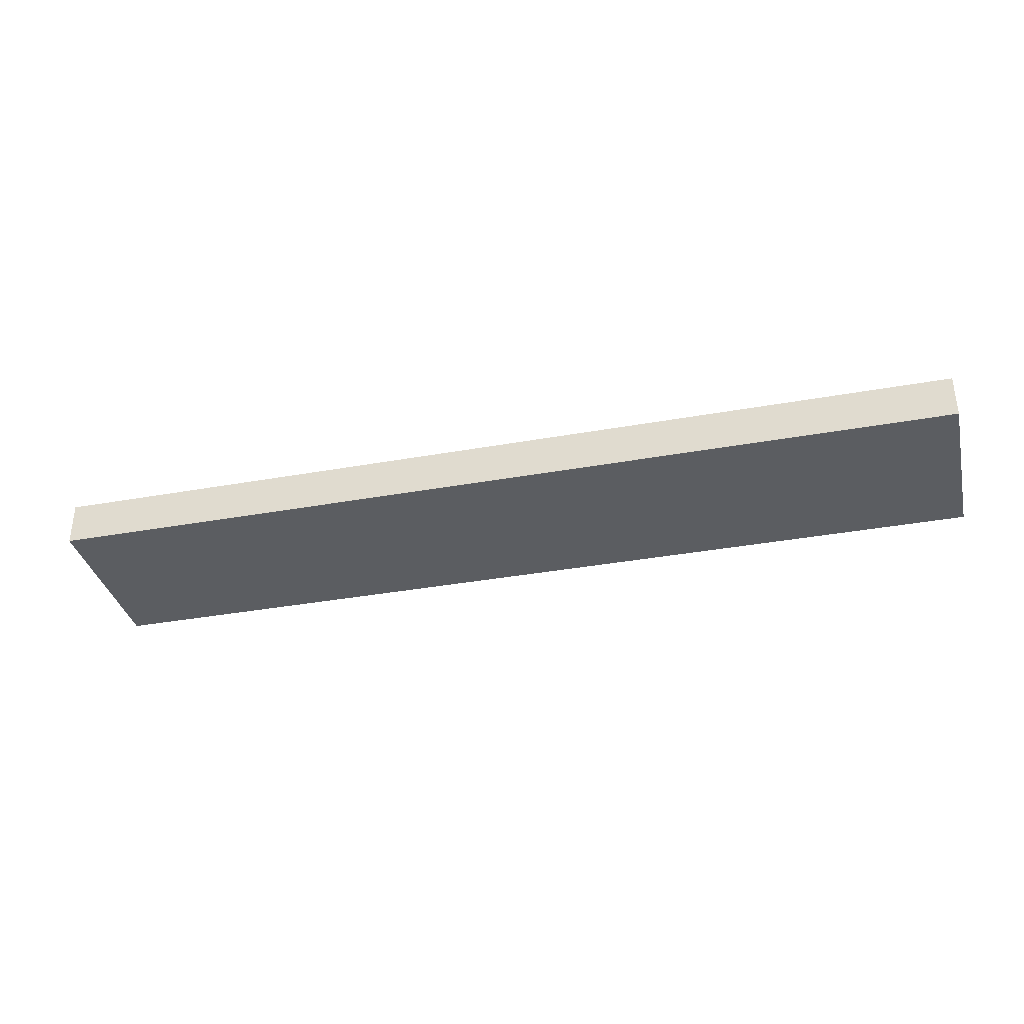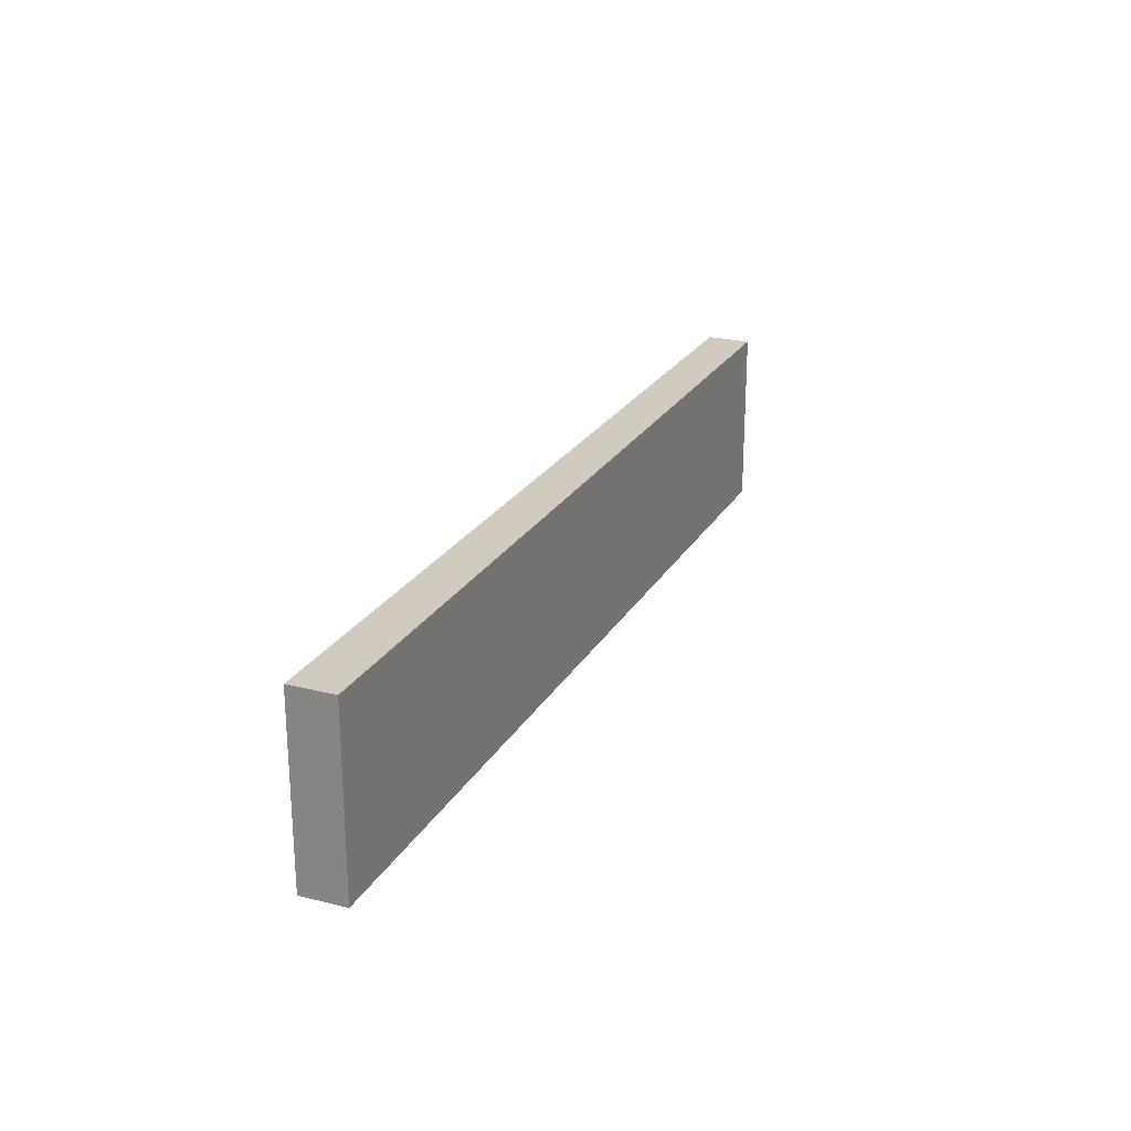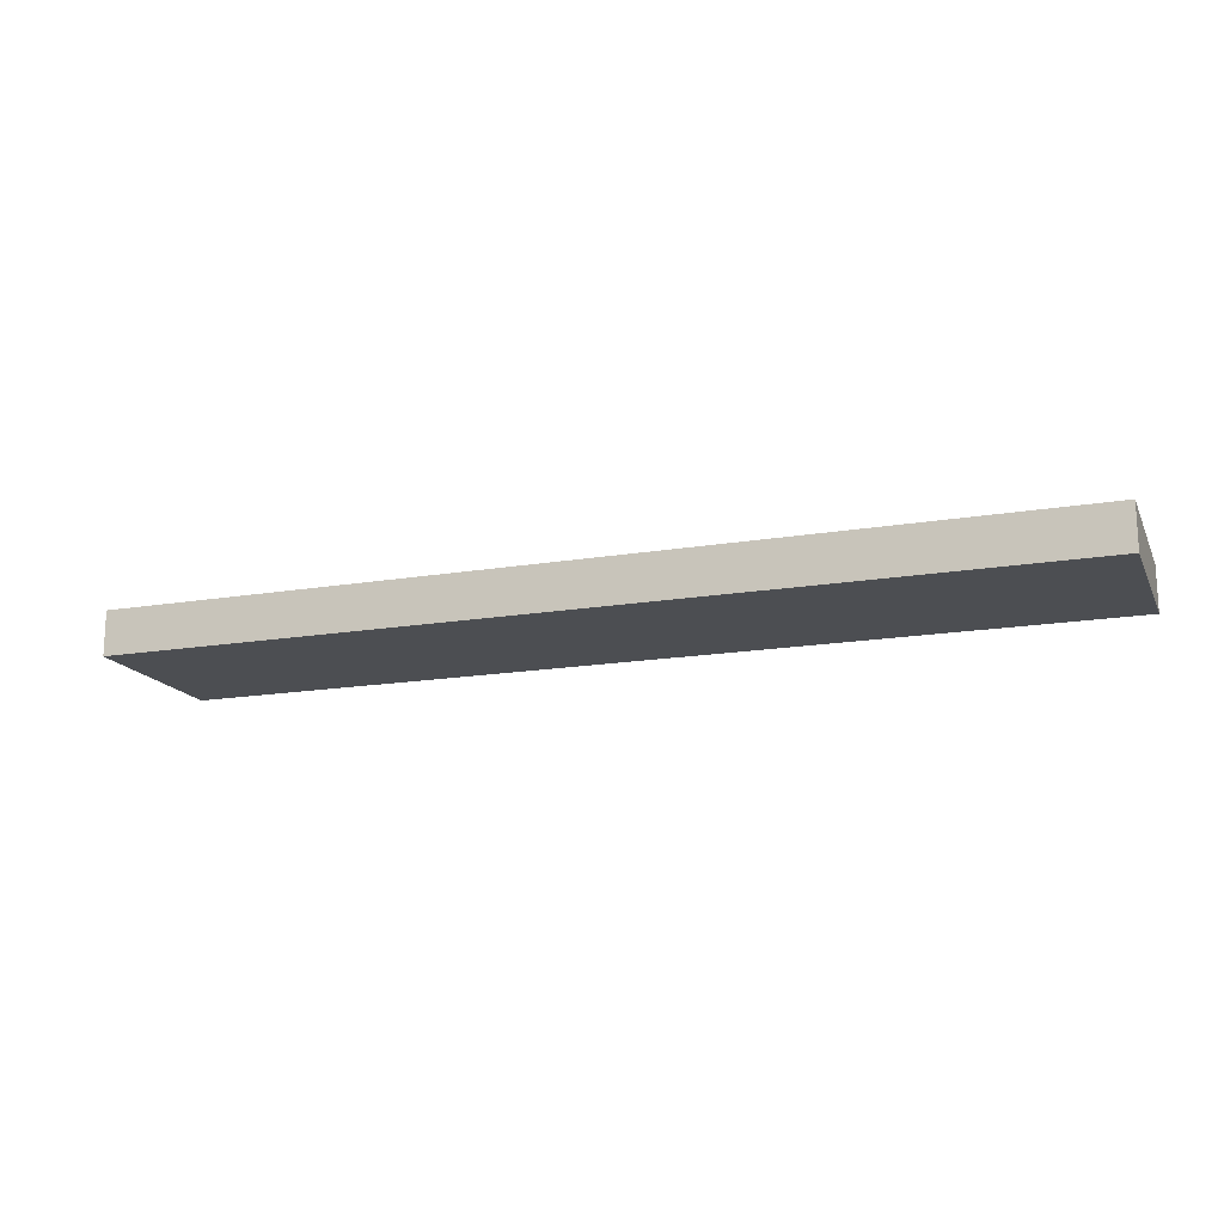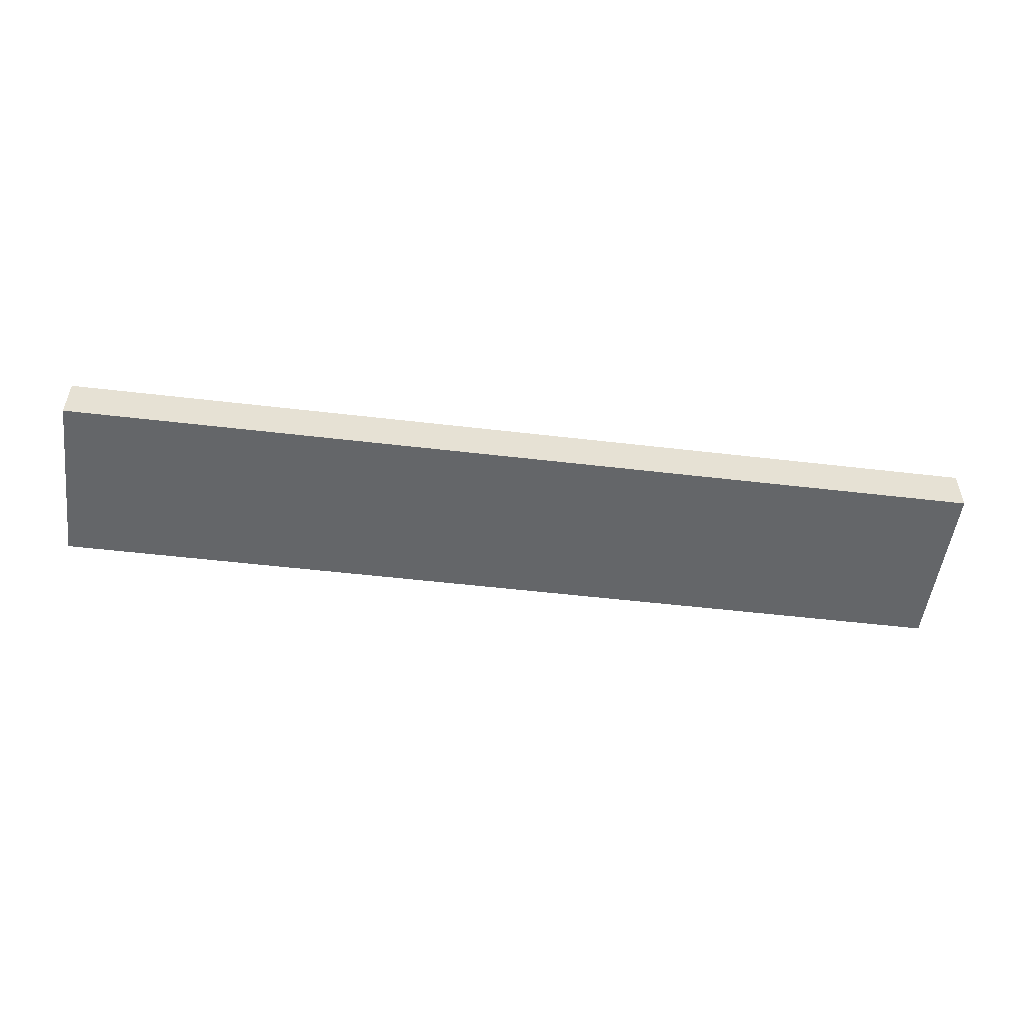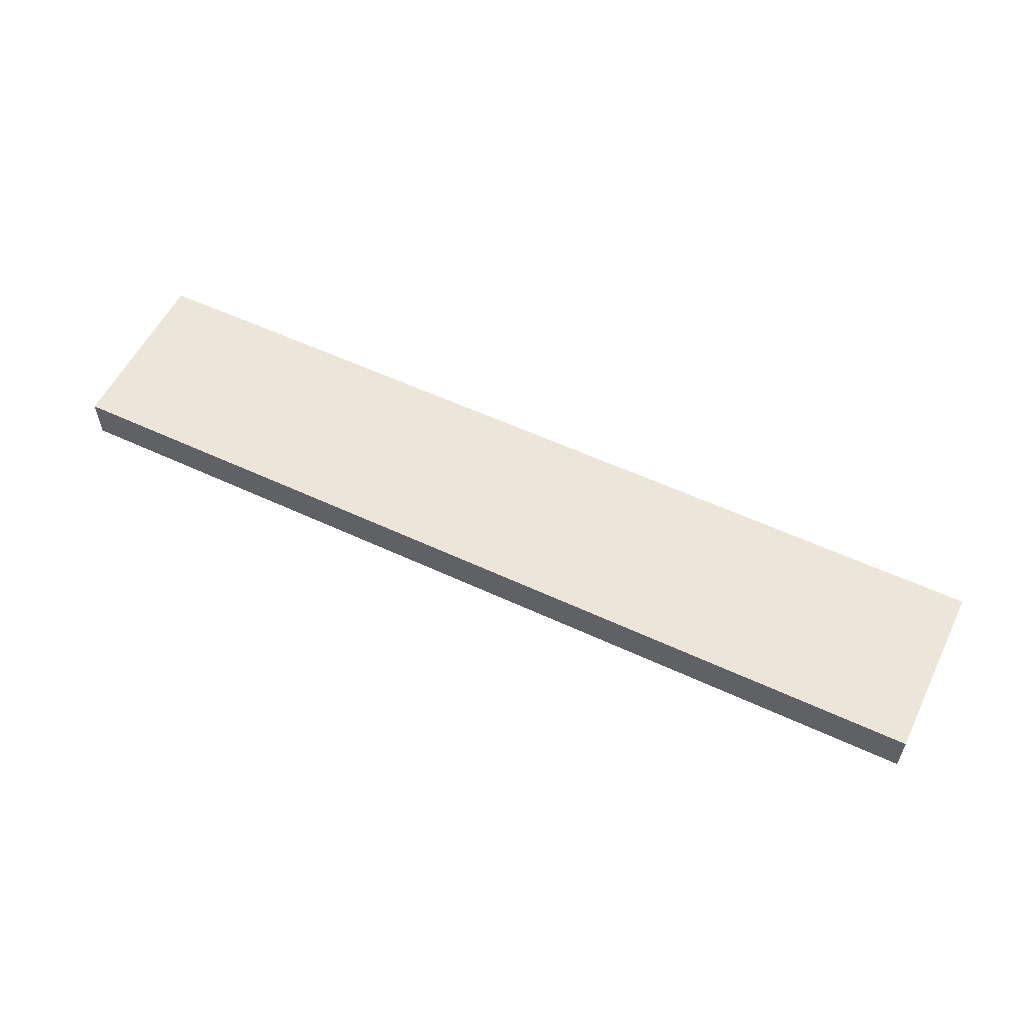
<metadata>
{"format":"obj","ext":"obj","renderer":"f3d","projection":"perspective","resolution":1024,"background":"white","views":[{"elev":-35.5,"azim":-166.5,"up":"+Y"},{"elev":23.3,"azim":-67.1,"up":"+Z"},{"elev":-16.5,"azim":-160.8,"up":"+Y"},{"elev":-51.7,"azim":-7.3,"up":"+Y"},{"elev":56.3,"azim":-154.0,"up":"+Y"}]}
</metadata>
<code>
v -10.5 0 2
v -10.5 0 1
v -10.5 0 -0
v -10.5 0 -1
v -10.5 0 -2
v -10.5 1 2
v -10.5 1 1
v -10.5 1 -0
v -10.5 1 -1
v -10.5 1 -2
v 10.5 0 2
v 10.5 0 1
v 10.5 0 -0
v 10.5 0 -1
v 10.5 0 -2
v 10.5 1 2
v 10.5 1 1
v 10.5 1 -0
v 10.5 1 -1
v 10.5 1 -2
v -10.5 0 2
v -10.5 1 2
v -9.5 0 2
v -9.5 1 2
v -8.5 0 2
v -8.5 1 2
v -7.5 0 2
v -7.5 1 2
v -6.5 0 2
v -6.5 1 2
v -5.5 0 2
v -5.5 1 2
v -4.5 0 2
v -4.5 1 2
v -3.5 0 2
v -3.5 1 2
v -2.5 0 2
v -2.5 1 2
v -1.5 0 2
v -1.5 1 2
v -0.5 0 2
v -0.5 1 2
v 0.5 0 2
v 0.5 1 2
v 1.5 0 2
v 1.5 1 2
v 2.5 0 2
v 2.5 1 2
v 3.5 0 2
v 3.5 1 2
v 4.5 0 2
v 4.5 1 2
v 5.5 0 2
v 5.5 1 2
v 6.5 0 2
v 6.5 1 2
v 7.5 0 2
v 7.5 1 2
v 8.5 0 2
v 8.5 1 2
v 9.5 0 2
v 9.5 1 2
v 10.5 0 2
v 10.5 1 2
v -10.5 0 -2
v -10.5 1 -2
v -9.5 0 -2
v -9.5 1 -2
v -8.5 0 -2
v -8.5 1 -2
v -7.5 0 -2
v -7.5 1 -2
v -6.5 0 -2
v -6.5 1 -2
v -5.5 0 -2
v -5.5 1 -2
v -4.5 0 -2
v -4.5 1 -2
v -3.5 0 -2
v -3.5 1 -2
v -2.5 0 -2
v -2.5 1 -2
v -1.5 0 -2
v -1.5 1 -2
v -0.5 0 -2
v -0.5 1 -2
v 0.5 0 -2
v 0.5 1 -2
v 1.5 0 -2
v 1.5 1 -2
v 2.5 0 -2
v 2.5 1 -2
v 3.5 0 -2
v 3.5 1 -2
v 4.5 0 -2
v 4.5 1 -2
v 5.5 0 -2
v 5.5 1 -2
v 6.5 0 -2
v 6.5 1 -2
v 7.5 0 -2
v 7.5 1 -2
v 8.5 0 -2
v 8.5 1 -2
v 9.5 0 -2
v 9.5 1 -2
v 10.5 0 -2
v 10.5 1 -2
v -10.5 0 2
v -9.5 0 2
v -8.5 0 2
v -7.5 0 2
v -6.5 0 2
v -5.5 0 2
v -4.5 0 2
v -3.5 0 2
v -2.5 0 2
v -1.5 0 2
v -0.5 0 2
v 0.5 0 2
v 1.5 0 2
v 2.5 0 2
v 3.5 0 2
v 4.5 0 2
v 5.5 0 2
v 6.5 0 2
v 7.5 0 2
v 8.5 0 2
v 9.5 0 2
v 10.5 0 2
v -10.5 0 1
v -9.5 0 1
v -8.5 0 1
v -7.5 0 1
v -6.5 0 1
v -5.5 0 1
v -4.5 0 1
v -3.5 0 1
v -2.5 0 1
v -1.5 0 1
v -0.5 0 1
v 0.5 0 1
v 1.5 0 1
v 2.5 0 1
v 3.5 0 1
v 4.5 0 1
v 5.5 0 1
v 6.5 0 1
v 7.5 0 1
v 8.5 0 1
v 9.5 0 1
v 10.5 0 1
v -10.5 0 -0
v -9.5 0 -0
v -8.5 0 -0
v -7.5 0 -0
v -6.5 0 -0
v -5.5 0 -0
v -4.5 0 -0
v -3.5 0 -0
v -2.5 0 -0
v -1.5 0 -0
v -0.5 0 -0
v 0.5 0 -0
v 1.5 0 -0
v 2.5 0 -0
v 3.5 0 -0
v 4.5 0 -0
v 5.5 0 -0
v 6.5 0 -0
v 7.5 0 -0
v 8.5 0 -0
v 9.5 0 -0
v 10.5 0 -0
v -10.5 0 -1
v -9.5 0 -1
v -8.5 0 -1
v -7.5 0 -1
v -6.5 0 -1
v -5.5 0 -1
v -4.5 0 -1
v -3.5 0 -1
v -2.5 0 -1
v -1.5 0 -1
v -0.5 0 -1
v 0.5 0 -1
v 1.5 0 -1
v 2.5 0 -1
v 3.5 0 -1
v 4.5 0 -1
v 5.5 0 -1
v 6.5 0 -1
v 7.5 0 -1
v 8.5 0 -1
v 9.5 0 -1
v 10.5 0 -1
v -10.5 0 -2
v -9.5 0 -2
v -8.5 0 -2
v -7.5 0 -2
v -6.5 0 -2
v -5.5 0 -2
v -4.5 0 -2
v -3.5 0 -2
v -2.5 0 -2
v -1.5 0 -2
v -0.5 0 -2
v 0.5 0 -2
v 1.5 0 -2
v 2.5 0 -2
v 3.5 0 -2
v 4.5 0 -2
v 5.5 0 -2
v 6.5 0 -2
v 7.5 0 -2
v 8.5 0 -2
v 9.5 0 -2
v 10.5 0 -2
v -10.5 1 2
v -9.5 1 2
v -8.5 1 2
v -7.5 1 2
v -6.5 1 2
v -5.5 1 2
v -4.5 1 2
v -3.5 1 2
v -2.5 1 2
v -1.5 1 2
v -0.5 1 2
v 0.5 1 2
v 1.5 1 2
v 2.5 1 2
v 3.5 1 2
v 4.5 1 2
v 5.5 1 2
v 6.5 1 2
v 7.5 1 2
v 8.5 1 2
v 9.5 1 2
v 10.5 1 2
v -10.5 1 1
v -9.5 1 1
v -8.5 1 1
v -7.5 1 1
v -6.5 1 1
v -5.5 1 1
v -4.5 1 1
v -3.5 1 1
v -2.5 1 1
v -1.5 1 1
v -0.5 1 1
v 0.5 1 1
v 1.5 1 1
v 2.5 1 1
v 3.5 1 1
v 4.5 1 1
v 5.5 1 1
v 6.5 1 1
v 7.5 1 1
v 8.5 1 1
v 9.5 1 1
v 10.5 1 1
v -10.5 1 -0
v -9.5 1 -0
v -8.5 1 -0
v -7.5 1 -0
v -6.5 1 -0
v -5.5 1 -0
v -4.5 1 -0
v -3.5 1 -0
v -2.5 1 -0
v -1.5 1 -0
v -0.5 1 -0
v 0.5 1 -0
v 1.5 1 -0
v 2.5 1 -0
v 3.5 1 -0
v 4.5 1 -0
v 5.5 1 -0
v 6.5 1 -0
v 7.5 1 -0
v 8.5 1 -0
v 9.5 1 -0
v 10.5 1 -0
v -10.5 1 -1
v -9.5 1 -1
v -8.5 1 -1
v -7.5 1 -1
v -6.5 1 -1
v -5.5 1 -1
v -4.5 1 -1
v -3.5 1 -1
v -2.5 1 -1
v -1.5 1 -1
v -0.5 1 -1
v 0.5 1 -1
v 1.5 1 -1
v 2.5 1 -1
v 3.5 1 -1
v 4.5 1 -1
v 5.5 1 -1
v 6.5 1 -1
v 7.5 1 -1
v 8.5 1 -1
v 9.5 1 -1
v 10.5 1 -1
v -10.5 1 -2
v -9.5 1 -2
v -8.5 1 -2
v -7.5 1 -2
v -6.5 1 -2
v -5.5 1 -2
v -4.5 1 -2
v -3.5 1 -2
v -2.5 1 -2
v -1.5 1 -2
v -0.5 1 -2
v 0.5 1 -2
v 1.5 1 -2
v 2.5 1 -2
v 3.5 1 -2
v 4.5 1 -2
v 5.5 1 -2
v 6.5 1 -2
v 7.5 1 -2
v 8.5 1 -2
v 9.5 1 -2
v 10.5 1 -2
f 6 2 1
f 7 3 2
f 7 2 6
f 8 4 3
f 8 3 7
f 9 5 4
f 9 4 8
f 10 5 9
f 11 12 16
f 12 13 17
f 16 12 17
f 13 14 18
f 17 13 18
f 14 15 19
f 18 14 19
f 19 15 20
f 23 22 21
f 24 22 23
f 25 24 23
f 26 24 25
f 27 26 25
f 28 26 27
f 29 28 27
f 30 28 29
f 31 30 29
f 32 30 31
f 33 32 31
f 34 32 33
f 35 34 33
f 36 34 35
f 37 36 35
f 38 36 37
f 39 38 37
f 40 38 39
f 41 40 39
f 42 40 41
f 43 42 41
f 44 42 43
f 45 44 43
f 46 44 45
f 47 46 45
f 48 46 47
f 49 48 47
f 50 48 49
f 51 50 49
f 52 50 51
f 53 52 51
f 54 52 53
f 55 54 53
f 56 54 55
f 57 56 55
f 58 56 57
f 59 58 57
f 60 58 59
f 61 60 59
f 62 60 61
f 63 62 61
f 64 62 63
f 65 66 67
f 67 66 68
f 67 68 69
f 69 68 70
f 69 70 71
f 71 70 72
f 71 72 73
f 73 72 74
f 73 74 75
f 75 74 76
f 75 76 77
f 77 76 78
f 77 78 79
f 79 78 80
f 79 80 81
f 81 80 82
f 81 82 83
f 83 82 84
f 83 84 85
f 85 84 86
f 85 86 87
f 87 86 88
f 87 88 89
f 89 88 90
f 89 90 91
f 91 90 92
f 91 92 93
f 93 92 94
f 93 94 95
f 95 94 96
f 95 96 97
f 97 96 98
f 97 98 99
f 99 98 100
f 99 100 101
f 101 100 102
f 101 102 103
f 103 102 104
f 103 104 105
f 105 104 106
f 105 106 107
f 107 106 108
f 131 110 109
f 132 111 110
f 132 110 131
f 133 112 111
f 133 111 132
f 134 113 112
f 134 112 133
f 135 114 113
f 135 113 134
f 136 115 114
f 136 114 135
f 137 116 115
f 137 115 136
f 138 117 116
f 138 116 137
f 139 118 117
f 139 117 138
f 140 119 118
f 140 118 139
f 141 120 119
f 141 119 140
f 142 121 120
f 142 120 141
f 143 122 121
f 143 121 142
f 144 123 122
f 144 122 143
f 145 124 123
f 145 123 144
f 146 125 124
f 146 124 145
f 147 126 125
f 147 125 146
f 148 127 126
f 148 126 147
f 149 128 127
f 149 127 148
f 150 129 128
f 150 128 149
f 151 130 129
f 151 129 150
f 152 130 151
f 153 132 131
f 154 133 132
f 154 132 153
f 155 134 133
f 155 133 154
f 156 135 134
f 156 134 155
f 157 136 135
f 157 135 156
f 158 137 136
f 158 136 157
f 159 138 137
f 159 137 158
f 160 139 138
f 160 138 159
f 161 140 139
f 161 139 160
f 162 141 140
f 162 140 161
f 163 142 141
f 163 141 162
f 164 143 142
f 164 142 163
f 165 144 143
f 165 143 164
f 166 145 144
f 166 144 165
f 167 146 145
f 167 145 166
f 168 147 146
f 168 146 167
f 169 148 147
f 169 147 168
f 170 149 148
f 170 148 169
f 171 150 149
f 171 149 170
f 172 151 150
f 172 150 171
f 173 152 151
f 173 151 172
f 174 152 173
f 175 154 153
f 176 155 154
f 176 154 175
f 177 156 155
f 177 155 176
f 178 157 156
f 178 156 177
f 179 158 157
f 179 157 178
f 180 159 158
f 180 158 179
f 181 160 159
f 181 159 180
f 182 161 160
f 182 160 181
f 183 162 161
f 183 161 182
f 184 163 162
f 184 162 183
f 185 164 163
f 185 163 184
f 186 165 164
f 186 164 185
f 187 166 165
f 187 165 186
f 188 167 166
f 188 166 187
f 189 168 167
f 189 167 188
f 190 169 168
f 190 168 189
f 191 170 169
f 191 169 190
f 192 171 170
f 192 170 191
f 193 172 171
f 193 171 192
f 194 173 172
f 194 172 193
f 195 174 173
f 195 173 194
f 196 174 195
f 197 176 175
f 198 177 176
f 198 176 197
f 199 178 177
f 199 177 198
f 200 179 178
f 200 178 199
f 201 180 179
f 201 179 200
f 202 181 180
f 202 180 201
f 203 182 181
f 203 181 202
f 204 183 182
f 204 182 203
f 205 184 183
f 205 183 204
f 206 185 184
f 206 184 205
f 207 186 185
f 207 185 206
f 208 187 186
f 208 186 207
f 209 188 187
f 209 187 208
f 210 189 188
f 210 188 209
f 211 190 189
f 211 189 210
f 212 191 190
f 212 190 211
f 213 192 191
f 213 191 212
f 214 193 192
f 214 192 213
f 215 194 193
f 215 193 214
f 216 195 194
f 216 194 215
f 217 196 195
f 217 195 216
f 218 196 217
f 219 220 241
f 220 221 242
f 241 220 242
f 221 222 243
f 242 221 243
f 222 223 244
f 243 222 244
f 223 224 245
f 244 223 245
f 224 225 246
f 245 224 246
f 225 226 247
f 246 225 247
f 226 227 248
f 247 226 248
f 227 228 249
f 248 227 249
f 228 229 250
f 249 228 250
f 229 230 251
f 250 229 251
f 230 231 252
f 251 230 252
f 231 232 253
f 252 231 253
f 232 233 254
f 253 232 254
f 233 234 255
f 254 233 255
f 234 235 256
f 255 234 256
f 235 236 257
f 256 235 257
f 236 237 258
f 257 236 258
f 237 238 259
f 258 237 259
f 238 239 260
f 259 238 260
f 239 240 261
f 260 239 261
f 261 240 262
f 241 242 263
f 242 243 264
f 263 242 264
f 243 244 265
f 264 243 265
f 244 245 266
f 265 244 266
f 245 246 267
f 266 245 267
f 246 247 268
f 267 246 268
f 247 248 269
f 268 247 269
f 248 249 270
f 269 248 270
f 249 250 271
f 270 249 271
f 250 251 272
f 271 250 272
f 251 252 273
f 272 251 273
f 252 253 274
f 273 252 274
f 253 254 275
f 274 253 275
f 254 255 276
f 275 254 276
f 255 256 277
f 276 255 277
f 256 257 278
f 277 256 278
f 257 258 279
f 278 257 279
f 258 259 280
f 279 258 280
f 259 260 281
f 280 259 281
f 260 261 282
f 281 260 282
f 261 262 283
f 282 261 283
f 283 262 284
f 263 264 285
f 264 265 286
f 285 264 286
f 265 266 287
f 286 265 287
f 266 267 288
f 287 266 288
f 267 268 289
f 288 267 289
f 268 269 290
f 289 268 290
f 269 270 291
f 290 269 291
f 270 271 292
f 291 270 292
f 271 272 293
f 292 271 293
f 272 273 294
f 293 272 294
f 273 274 295
f 294 273 295
f 274 275 296
f 295 274 296
f 275 276 297
f 296 275 297
f 276 277 298
f 297 276 298
f 277 278 299
f 298 277 299
f 278 279 300
f 299 278 300
f 279 280 301
f 300 279 301
f 280 281 302
f 301 280 302
f 281 282 303
f 302 281 303
f 282 283 304
f 303 282 304
f 283 284 305
f 304 283 305
f 305 284 306
f 285 286 307
f 286 287 308
f 307 286 308
f 287 288 309
f 308 287 309
f 288 289 310
f 309 288 310
f 289 290 311
f 310 289 311
f 290 291 312
f 311 290 312
f 291 292 313
f 312 291 313
f 292 293 314
f 313 292 314
f 293 294 315
f 314 293 315
f 294 295 316
f 315 294 316
f 295 296 317
f 316 295 317
f 296 297 318
f 317 296 318
f 297 298 319
f 318 297 319
f 298 299 320
f 319 298 320
f 299 300 321
f 320 299 321
f 300 301 322
f 321 300 322
f 301 302 323
f 322 301 323
f 302 303 324
f 323 302 324
f 303 304 325
f 324 303 325
f 304 305 326
f 325 304 326
f 305 306 327
f 326 305 327
f 327 306 328

</code>
